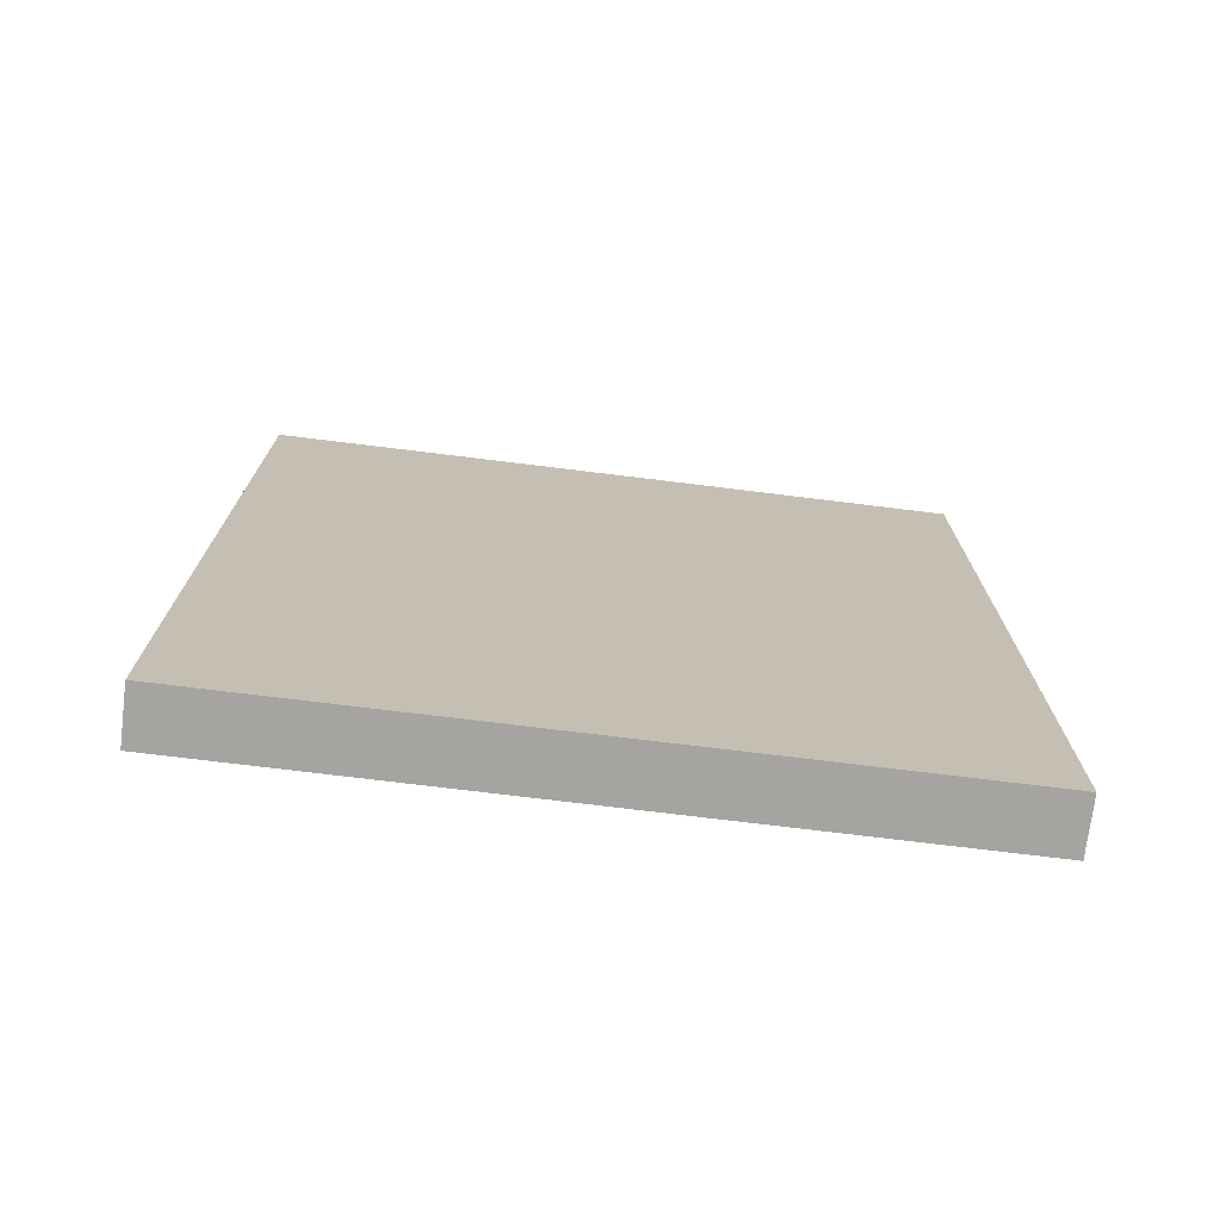
<metadata>
{"format":"obj","ext":"obj","renderer":"f3d","projection":"perspective","resolution":1024,"background":"white","views":[{"elev":-73.3,"azim":-97.0,"up":"+Y"}]}
</metadata>
<code>
v 0 9.432 -10
v -10 150 10.49
v 0 0 -1.119
v 0 142.2 23.96
v 0 124.3 110.4
v 0 108.6 -2.241
v -4.513 0 113.2
v 0 106.6 72.23
v 0 77.22 72.17
v -10 127.9 94.9
v 0 131.1 111.9
v -4.871 0 38.67
v 0 75.36 113
v 0 27.11 95.22
v 0 29.1 64.52
v -10 142.9 113.1
v 0 30.23 79.52
v -5.036 150 -5.115
v -10 111.9 94.3
v 0 32.22 88.22
v 0 16.39 62.36
v 0 20.39 33.07
v 0 85.98 111.9
v 0 19.31 42.9
v -10 42.48 2.901
v -10 117.2 71.19
v 0 55.7 107.4
v 0 80.77 1.223
v 0 76.18 11.13
v -10 113.2 85.96
v 0 117.8 97.47
v 0 140.2 109.5
v -10 150 108.8
v 0 20.88 5.849
v 0 138.2 120
v -10 31.1 1.339
v -10 142.9 -10
v -10 138.8 120
v 0 135.2 68.22
v -10 135 30.88
v -10 44.25 22.42
v -4.95 146 -10
v 0 39.98 62.5
v -10 141.3 104.7
v -10 15.64 120
v 0 73.62 104.1
v 0 28.8 34.79
v -10 96.37 15.69
v -10 16.49 33.16
v 0 106.3 22.91
v 0 95.84 72.79
v -10 9.559 109.7
v -10 140.7 11.16
v -10 32.95 60.21
v 0 0 22.01
v 0 97.08 62.55
v -10 143.2 0.6666
v 0 44.93 54.5
v -5.026 0 31.41
v -10 93 53.35
v 0 51.19 45.14
v 0 53.63 55.78
v -10 21.1 91.54
v 0 102.9 81.36
v 0 97.34 45.02
v 0 11.32 90.13
v 0 126.8 0.5391
v 0 100.5 54.34
v 0 128.2 42.91
v 0 117.3 55.83
v 0 6.588 100.6
v 0 130 120
v 0 28.83 106.2
v 0 118.1 38.21
v -10 22.41 64.16
v -10 19.2 84.08
v 0 103.6 4.961
v -10 20.06 14.65
v 0 141.7 76.97
v 0 150 81.53
v 0 117.6 46.46
v -10 132.7 0.8077
v 0 34.59 120
v -10 58.43 92.05
v -10 124.5 32.06
v 0 127.9 52.27
v -10 130.2 15.34
v -10 126.9 74.66
v 0 133.6 9.104
v -10 10.9 -10
v -10 10.39 10.42
v -10 63.77 100.5
v -10 69.63 110.4
v -10 134.5 60.06
v -10 69.04 12.12
v -10 38.07 11.93
v 0 80.98 27.06
v -10 126.2 -10
v -10 143.1 28.03
v -10 136.7 97.86
v 0 55.91 65.32
v -10 0 15.29
v -10 96.41 61.49
v -10 7.61 33.15
v -10 9.947 87.77
v -10 62.62 70.7
v 0 72.59 30.17
v 0 18.54 70.41
v 0 67.98 37.14
v 0 9.578 17.4
v -10 20.76 74.18
v 0 123.3 13.44
v 0 70.15 -2.598
v -10 0 27.06
v 0 70.35 120
v -10 117.7 -10
v -10 113.6 25.68
v 0 49.05 73.89
v 0 98.64 20.84
v 0 62.27 56.7
v 0 86.75 9.367
v 0 47.82 36.59
v 0 44.2 28.08
v 0 41.07 81.81
v -10 112.9 3.506
v 0 59.62 49.84
v 0 37.9 36.53
v -10 68.5 73.96
v -10 134.3 112.1
v 0 18.6 80.19
v 0 130.4 102.7
v -10 120.6 90.92
v -10 24.38 29.65
v 0 20.03 21.55
v -10 95.2 25.3
v 0 117.4 65.59
v -10 32.59 71.65
v 0 150 45.16
v 0 25.75 -1.861
v 0 64.9 109.3
v 0 31.2 -10
v 0 142.3 5.847
v 0 97.01 7.764
v 0 124.6 23.42
v -10 50.87 81.85
v 0 47.21 104
v 0 63.96 66.06
v -10 24.69 42.21
v -10 92.8 70.56
v 0 13.67 99.37
v 0 77.9 94.93
v -10 30.91 108.6
v -4.978 116.4 -10
v 0 58.5 38.29
v 0 124.6 73.47
v 0 138.3 58.96
v -4.462 13.6 -10
v -10 150 63.01
v -10 110.5 35.39
v -10 54.92 43.75
v 0 48.62 63.59
v -10 67.54 58.51
v 0 77.52 46.05
v -10 150 88.91
v -10 39.07 111.6
v -10 32.05 28.3
v -10 99.57 46.71
v 0 71.72 55.83
v -4.818 150 112.2
v 0 150 55.94
v -10 64.94 49.77
v -10 107.3 112
v 0 86.41 102.6
v 0 108.5 61.51
v 0 88.85 63.52
v 0 74.76 -10
v 0 96.76 -0.8836
v 0 97.37 36.85
v -10 33.21 120
v -10 18.28 24.14
v -10 120.5 102.6
v -10 83.94 100.4
v 0 65.21 76.13
v 0 73.46 77.86
v -10 143 58.85
v -10 29.95 87.25
v 0 104.6 110.2
v -10 132.9 68.82
v -10 74.24 43.28
v 0 59.01 120
v -10 80 8.691
v 0 114.1 17.7
v -10 59.91 84.11
v 0 22.91 65.25
v -10 30.66 95.98
v -10 86.44 60.72
v 0 60.69 86.2
v -10 53.01 1.171
v 0 53.64 -10
v -10 29.83 79.87
v -10 90.65 80.82
v 0 36.48 25.49
v 0 25.5 14.03
v -10 80.12 110.2
v -10 94.4 -10
v -10 69.31 67.08
v -10 0 106
v -10 48.62 11.64
v 0 60.49 1.897
v -10 48.6 58.35
v -10 53.32 120
v -10 83.66 -10
v -10 139.4 20.32
v -10 117.5 52.97
v -10 78.59 64.53
v 0 109 88.74
v -10 37.37 46.01
v 0 18.25 109.7
v -10 93.91 33.07
v 0 0 120
v 0 106.8 40.03
v 0 79.69 64.15
v -10 38.92 101
v 0 71.13 67.47
v -10 130.3 23.83
v -10 101.9 52.78
v 0 101.1 120
v -10 59.21 62.31
v -4.944 19.21 120
v -10 52.17 99.18
v 0 48.18 -0.5131
v 0 107.2 48.9
v -10 102.6 96.63
v 0 86.76 42.73
v -10 45.34 72.91
v 0 9.607 39
v -10 0 44.3
v 0 150 66.88
v -10 135.6 -10
v 0 98.16 28.41
v 0 91.34 120
v -10 150 99.4
v -10 0 62.23
v -10 11.96 58.11
v -10 7.867 -0.8094
v -10 87.7 90.83
v -3.993 150 103.8
v 0 150 105.9
v 0 132.6 82.37
v -10 108 120
v -10 113.5 14.78
v 0 17.5 52.12
v -10 37.05 85.12
v -10 77.96 74.3
v -10 144.7 96.46
v 0 20.99 89.75
v -10 150 -10
v -10 0 94.24
v -10 72.91 31.91
v 0 0 -10
v 0 36.77 -1.44
v -10 39.22 92.86
v -10 0 120
v 0 21.65 100.3
v 0 82.72 54.28
v 0 43.58 92.22
v -10 44.97 87.07
v 0 95.54 110.2
v -10 150 74.75
v 0 8.307 59.75
v -10 103.6 29.87
v -10 85.27 16.44
v -10 10.08 78.07
v -10 47.66 -10
v 0 142.6 13.81
v 0 17.1 13.19
v 0 71.93 87.45
v -10 56.62 53.56
v 0 38.71 110
v -10 104.9 62.61
v 0 120.8 120
v 0 8.077 50.8
v -10 17.81 3.057
v -10 36.65 -10
v -10 150 120
v -10 25.42 53.22
v 0 113.8 77.84
v 0 0 56.35
v 0 0 66.26
v -10 69.26 90.55
v -10 107.7 45.81
v -10 41.34 64.25
v -10 103.9 10.01
v 0 82.38 120
v -10 76.92 120
v -10 83.71 -2.008
v -10 150 52.51
v -10 76.19 -10
v -10 90.94 46.97
v 0 103.1 12.98
v -10 83.99 37.36
v 0 126.7 33.23
v 0 130.4 -10
v -10 0 -10
v -10 78.67 91.49
v -4.925 0 103.2
v 0 30.98 6.51
v -10 68.2 -10
v 0 86.24 73.57
v -10 96.07 120
v 0 57.52 75.44
v -10 50.86 66.25
v 0 24.41 120
v -10 20.58 104.1
v 0 14.18 -1.681
v 0 121.2 85.44
v 0 150 8.701
v 0 45.77 120
v 0 28.34 22.27
v -10 56.4 19.79
v 0 89.37 93.19
v 0 92.82 83.13
v 0 150 -10
v 0 50.94 84.26
v -10 92.61 5.755
v 0 71.42 21.91
v 0 35.05 55.24
v -10 41.1 78.9
v -10 58.24 10.97
v 0 41.06 45.85
v -10 55.71 75.7
v -10 75.93 20.42
v -10 73.38 0.1821
v 0 88.53 -10
v -10 0 52.56
v 0 83.21 18.12
v 0 0 87.12
v 0 42.41 -10
v 0 150 120
v -10 48.8 109.2
v 0 58.63 18.84
v 0 94.55 15.79
v 0 34.89 15.36
v 0 138.5 39
v 0 53.73 95.27
v -10 96.39 88.88
v -10 130.1 41.93
v -10 64.7 120
v -10 12.53 48.73
v 0 89.76 1.408
v 0 150 -1.182
v -10 42.18 120
v -10 141 37.83
v -10 0 72.3
v -10 34.7 37.56
v -10 83.7 49.3
v -10 63.38 0.7915
v -10 74.13 100.7
v -10 120.6 81.88
v 0 100.1 93.01
v 0 70.54 4.72
v -10 122.2 20.14
v 0 0 33.9
v 0 88.76 32.67
v -10 58.28 -10
v -10 74.97 81.9
v -10 99.59 107
v 0 9.951 7.106
v -10 75.96 54.22
v -5.055 122.6 -10
v -10 58.78 109.9
v 0 139 49.06
v -10 124.3 111.5
v 0 20.43 -10
v 0 0 76.59
v -10 45.22 49.53
v 0 36.45 99.33
v -10 150 20.37
v 0 53.2 9.272
v 0 150 34.39
v -10 98.98 78.93
v 0 11.61 120
v -10 11.19 97.32
v -10 150 30.88
v -10 10.86 68.1
v 0 107.2 32.13
v -10 24.64 120
v 0 90.46 23.89
v 0 92 53.55
v 0 30.06 47.37
v -10 89.81 109.6
v 0 9.972 27.89
v -10 123.4 63.67
v 0 65 11.55
v -10 0 37.22
v -10 64.19 37.86
v 0 25.21 57.33
v -10 65.24 79.76
v -10 11.51 40.87
v 0 41.47 7.546
v -10 65.14 25.69
v 0 33.19 70.19
v 0 64.04 -10
v -10 33.87 21.49
v 0 111.1 120
v -10 103 38.7
v 0 82.37 84.48
v -10 128.6 51.01
v 0 150 94.27
v -10 122.4 -1.227
v 0 135.8 -0.2527
v -10 139.5 89.49
v 0 97.2 101.5
v -10 84.34 27.36
v -10 107.8 -10
v 0 67.41 46.33
v 0 0 45.83
v 0 141.2 -10
v -10 26.04 21.5
v -10 44.72 39.86
v 0 132.8 20.03
v 0 101.4 -10
v -10 114 60.95
v -10 24.87 -10
v -10 38.46 55.09
v -10 100.3 69.51
v 0 0 10.49
v -5.036 139.4 120
v -10 93.33 98.98
v -10 109 68.29
v 0 121.4 -10
v 0 140.8 87.44
v -10 86.17 120
v -10 11.74 19.24
v 0 126.3 60.86
v -10 117.7 120
v -10 10.78 27.2
v 0 45.31 16.37
v 0 139.4 97.03
v 0 114.4 109.6
v 0 107.4 100.1
v -10 53.57 32.88
v -10 138.7 50.3
v 0 13.27 75.32
v 0 135.9 29.28
v 0 7.623 70.38
v -10 94.22 40.48
v 0 130.1 92.18
v 0 0 107.3
v 0 150 22.32
v 0 63.91 97.39
v -10 138.1 77.29
v -10 109.2 54.94
v -10 108.2 76.58
v -10 122.4 8.86
v -10 129.3 84.8
v -10 0 2.529
v -10 150 0.7552
v 0 115.1 26.56
v -10 150 41.93
v -10 82.82 83.61
v -10 105.1 86.84
v 0 8.211 80.43
v -10 142 68.73
v 0 113.4 -10
v 0 112 7.943
v -10 40.91 30.52
v -10 119.6 43.02
v -10 130.7 104
v -10 102.2 -0.3334
v 0 8.419 109.9
v 0 79.14 36.19
v -10 84.98 72.35
v -10 0 82.73
v -4.955 38.94 120
v 0 63.44 28.6
v -10 127.9 120
v -10 114.8 110
v -10 105.3 21.42
v -10 109.4 103.5
v -10 27.93 11.87
v 0 117.3 0.008355
v 0 40.49 72.08
v 0 0 96.54
v 0 25.47 72.12
v 0 53.14 25.9
f 191 332 272
f 304 457 245
f 368 3 315
f 304 90 260
f 208 198 25
f 53 2 57
f 121 28 350
f 334 28 176
f 466 482 112
f 6 482 466
f 469 181 373
f 181 480 478
f 427 55 102
f 436 478 250
f 172 480 367
f 445 421 4
f 89 275 421
f 281 5 72
f 318 475 83
f 340 223 165
f 449 7 306
f 35 428 72
f 220 7 449
f 32 35 11
f 309 407 9
f 181 469 10
f 152 165 223
f 164 412 255
f 373 477 129
f 266 377 20
f 327 15 397
f 327 43 15
f 21 108 446
f 270 21 446
f 180 437 49
f 194 15 485
f 485 17 130
f 20 17 124
f 223 195 152
f 18 458 351
f 323 18 351
f 233 19 462
f 89 67 411
f 431 303 67
f 140 46 13
f 24 236 22
f 320 208 41
f 25 198 274
f 365 198 357
f 456 88 359
f 30 359 454
f 452 464 188
f 454 26 430
f 345 27 146
f 100 412 10
f 359 132 456
f 404 467 41
f 214 453 423
f 291 453 214
f 440 5 281
f 394 29 326
f 161 483 43
f 402 15 43
f 72 428 477
f 285 428 339
f 276 34 203
f 72 11 35
f 38 428 285
f 248 32 439
f 16 44 129
f 257 37 57
f 353 40 347
f 37 257 42
f 99 40 353
f 96 41 208
f 481 404 96
f 323 418 42
f 13 46 23
f 303 239 418
f 27 140 190
f 104 49 437
f 444 108 130
f 418 351 411
f 218 264 73
f 387 45 229
f 52 45 314
f 173 23 46
f 127 390 47
f 134 22 392
f 397 194 21
f 175 51 309
f 152 314 387
f 213 378 53
f 458 57 2
f 260 3 304
f 425 54 292
f 450 275 317
f 4 421 275
f 307 203 34
f 242 33 247
f 203 343 319
f 38 129 477
f 202 319 343
f 44 16 33
f 3 427 457
f 102 55 114
f 122 154 61
f 126 61 154
f 239 37 418
f 449 71 471
f 264 14 73
f 96 25 36
f 263 45 52
f 127 47 202
f 95 357 329
f 195 63 314
f 236 392 22
f 159 291 468
f 257 57 458
f 383 314 63
f 455 87 82
f 444 463 446
f 64 287 216
f 174 8 56
f 287 8 136
f 414 272 332
f 449 471 220
f 207 306 7
f 67 89 112
f 136 174 70
f 65 389 234
f 150 71 66
f 57 82 53
f 131 5 31
f 279 73 377
f 475 179 83
f 111 75 385
f 427 3 368
f 186 76 63
f 83 279 318
f 279 83 73
f 283 78 481
f 179 352 165
f 80 79 238
f 212 298 296
f 262 223 230
f 39 238 79
f 76 186 200
f 292 54 137
f 393 214 423
f 453 226 280
f 64 51 8
f 80 432 79
f 238 269 80
f 146 318 279
f 2 53 378
f 8 287 64
f 387 179 152
f 178 65 234
f 230 84 267
f 290 193 84
f 84 230 92
f 85 347 40
f 225 40 213
f 37 239 57
f 98 410 82
f 414 135 272
f 419 481 78
f 116 410 98
f 42 418 37
f 323 42 257
f 421 112 89
f 36 424 283
f 1 157 374
f 91 283 245
f 161 43 58
f 484 337 66
f 290 92 358
f 295 93 348
f 300 143 77
f 67 482 431
f 465 153 431
f 177 143 350
f 333 95 191
f 361 29 394
f 41 96 404
f 326 336 97
f 395 12 237
f 410 455 82
f 101 120 147
f 118 101 311
f 229 313 387
f 323 257 18
f 49 104 399
f 102 457 427
f 384 99 353
f 128 106 398
f 206 106 128
f 107 326 97
f 109 476 107
f 436 281 477
f 416 109 163
f 145 267 84
f 77 177 6
f 469 44 100
f 113 361 209
f 313 83 179
f 113 209 403
f 153 465 415
f 251 479 117
f 444 446 108
f 271 117 479
f 327 58 43
f 62 161 58
f 132 19 181
f 435 156 39
f 388 342 119
f 62 58 61
f 416 126 154
f 390 24 47
f 143 342 121
f 121 29 28
f 441 216 31
f 342 143 300
f 88 26 359
f 75 286 244
f 163 472 234
f 340 230 223
f 190 318 27
f 178 234 364
f 397 390 327
f 361 28 29
f 213 53 87
f 154 122 486
f 123 486 122
f 341 486 438
f 127 123 122
f 334 176 212
f 324 266 124
f 431 482 465
f 348 211 190
f 302 74 459
f 362 117 85
f 323 351 418
f 455 251 362
f 119 300 50
f 403 176 113
f 239 98 82
f 358 93 204
f 417 237 12
f 362 87 455
f 459 386 50
f 358 182 305
f 246 305 182
f 362 85 225
f 411 67 303
f 380 460 138
f 182 358 204
f 253 200 186
f 282 270 288
f 425 286 54
f 139 307 34
f 419 180 133
f 163 234 265
f 244 349 335
f 274 338 284
f 47 22 319
f 484 71 449
f 74 81 221
f 217 425 376
f 375 463 337
f 134 319 22
f 168 265 222
f 364 240 178
f 191 272 325
f 67 112 482
f 44 242 255
f 90 424 157
f 378 213 99
f 165 152 179
f 347 85 468
f 150 256 264
f 408 94 443
f 187 441 440
f 321 173 151
f 122 61 330
f 222 224 168
f 325 48 293
f 145 328 267
f 331 145 193
f 229 45 382
f 170 138 297
f 212 205 334
f 224 9 184
f 117 362 251
f 68 232 174
f 426 430 280
f 258 207 383
f 474 258 105
f 148 286 217
f 81 74 69
f 276 368 34
f 167 299 60
f 195 223 262
f 219 447 406
f 105 63 76
f 170 156 372
f 83 313 73
f 374 141 139
f 297 460 443
f 173 268 23
f 163 265 168
f 305 366 290
f 346 246 429
f 197 183 277
f 23 294 13
f 289 243 288
f 141 374 424
f 97 364 472
f 184 277 183
f 314 152 195
f 140 27 451
f 393 88 188
f 269 238 158
f 30 132 359
f 144 192 112
f 261 400 307
f 414 219 135
f 268 413 187
f 24 22 47
f 92 371 93
f 456 10 412
f 386 178 240
f 104 395 399
f 370 431 153
f 211 340 352
f 183 311 147
f 218 73 313
f 412 100 255
f 167 406 447
f 232 68 65
f 270 252 21
f 277 184 407
f 222 175 309
f 324 124 118
f 269 452 164
f 273 76 111
f 232 81 70
f 354 385 243
f 265 234 389
f 11 72 5
f 59 114 55
f 330 61 58
f 228 312 106
f 200 253 328
f 337 484 258
f 341 476 486
f 285 169 33
f 164 255 242
f 102 91 457
f 481 419 404
f 460 297 138
f 438 379 341
f 275 89 142
f 196 473 149
f 377 73 14
f 423 280 430
f 345 266 324
f 263 207 7
f 267 328 253
f 197 324 311
f 322 309 51
f 366 128 398
f 364 97 388
f 380 344 445
f 48 325 272
f 298 176 308
f 86 70 81
f 230 267 262
f 209 394 379
f 246 346 201
f 65 221 232
f 335 237 417
f 111 137 75
f 188 464 94
f 263 52 207
f 235 292 137
f 289 288 270
f 348 115 295
f 156 435 86
f 252 390 397
f 75 137 54
f 461 246 201
f 373 129 469
f 371 230 340
f 339 169 285
f 483 17 402
f 1 374 315
f 150 66 256
f 297 443 185
f 165 352 340
f 248 247 169
f 474 105 273
f 322 64 360
f 347 443 353
f 463 66 337
f 210 228 278
f 224 184 183
f 384 460 380
f 360 321 322
f 398 290 366
f 381 346 462
f 145 331 235
f 184 9 407
f 219 301 447
f 447 301 299
f 237 399 395
f 110 392 55
f 249 316 155
f 308 333 298
f 354 273 385
f 388 97 336
f 178 221 65
f 438 400 379
f 458 18 257
f 433 295 294
f 147 120 168
f 6 465 482
f 214 393 408
f 313 229 382
f 259 332 401
f 216 360 64
f 25 96 208
f 55 427 110
f 389 56 175
f 345 451 27
f 227 241 268
f 189 171 369
f 344 69 302
f 149 426 103
f 356 196 60
f 425 217 286
f 164 242 409
f 291 159 406
f 298 212 176
f 277 451 197
f 288 417 282
f 1 260 157
f 203 319 134
f 389 68 56
f 324 197 345
f 344 372 69
f 240 50 386
f 268 173 413
f 133 180 49
f 320 41 442
f 225 87 362
f 380 138 344
f 140 13 115
f 228 210 312
f 347 468 408
f 170 238 156
f 303 418 411
f 289 375 354
f 303 431 370
f 301 259 189
f 312 210 292
f 171 278 162
f 294 295 115
f 321 413 173
f 360 216 441
f 343 438 202
f 390 127 330
f 12 59 363
f 185 94 464
f 318 352 475
f 71 484 66
f 190 211 318
f 208 320 329
f 10 469 100
f 214 468 291
f 470 205 325
f 71 150 471
f 338 141 284
f 132 181 10
f 200 111 76
f 44 255 100
f 266 146 377
f 35 339 428
f 433 391 204
f 407 309 322
f 220 263 7
f 375 337 474
f 199 403 209
f 466 77 6
f 348 371 211
f 470 125 415
f 102 114 434
f 327 330 58
f 172 250 478
f 441 31 440
f 130 256 66
f 220 382 263
f 439 131 448
f 398 331 193
f 194 397 15
f 269 164 80
f 375 289 446
f 250 405 436
f 309 9 222
f 240 119 50
f 310 227 250
f 278 376 210
f 432 249 79
f 331 398 106
f 79 249 39
f 169 247 33
f 66 463 130
f 371 340 211
f 297 158 170
f 248 409 247
f 291 406 167
f 381 462 454
f 4 275 450
f 388 119 240
f 460 384 353
f 139 315 374
f 115 13 294
f 51 56 8
f 251 125 293
f 360 413 321
f 151 277 407
f 392 236 363
f 207 258 306
f 280 423 453
f 420 376 160
f 290 84 92
f 281 405 440
f 393 188 94
f 212 296 205
f 137 111 200
f 308 403 365
f 310 433 241
f 334 422 177
f 14 20 377
f 263 382 45
f 366 461 254
f 114 59 395
f 444 130 463
f 205 470 415
f 301 414 259
f 74 302 69
f 99 213 40
f 474 273 354
f 267 253 262
f 206 228 106
f 55 363 59
f 138 170 372
f 241 23 268
f 389 65 68
f 86 372 156
f 157 424 374
f 166 419 133
f 236 24 282
f 405 281 436
f 147 311 101
f 470 293 125
f 187 440 405
f 88 393 26
f 371 92 230
f 170 158 238
f 259 396 189
f 367 310 172
f 120 62 126
f 117 159 85
f 352 318 211
f 180 78 434
f 139 34 315
f 16 129 38
f 177 77 143
f 426 454 430
f 434 91 102
f 139 261 307
f 127 122 330
f 317 351 458
f 90 283 424
f 270 446 289
f 352 179 475
f 452 188 88
f 190 115 348
f 179 387 313
f 382 220 471
f 356 60 299
f 344 302 445
f 163 168 416
f 412 164 452
f 346 429 233
f 333 296 298
f 409 432 80
f 417 363 236
f 124 266 20
f 403 308 176
f 215 196 369
f 48 272 135
f 293 479 251
f 410 116 125
f 264 218 150
f 306 258 484
f 483 124 17
f 167 226 291
f 378 99 384
f 237 335 349
f 485 402 17
f 214 408 468
f 85 40 225
f 12 395 59
f 398 193 290
f 45 387 314
f 175 222 265
f 345 146 266
f 415 422 205
f 345 197 451
f 456 452 88
f 2 317 458
f 394 209 361
f 215 254 473
f 148 355 133
f 301 219 414
f 294 23 241
f 93 358 92
f 379 231 209
f 417 288 335
f 334 177 350
f 422 415 465
f 38 285 16
f 147 168 224
f 193 145 84
f 486 476 154
f 185 443 94
f 338 274 199
f 142 317 275
f 126 62 61
f 283 90 245
f 421 144 112
f 483 118 124
f 407 322 321
f 368 276 110
f 319 202 47
f 476 109 154
f 416 154 109
f 429 391 367
f 140 451 46
f 390 252 24
f 433 310 391
f 326 341 394
f 368 315 34
f 160 442 420
f 439 448 432
f 356 369 196
f 434 437 180
f 131 439 32
f 313 382 218
f 265 389 175
f 246 461 305
f 360 441 413
f 160 171 396
f 473 254 461
f 483 402 43
f 162 369 171
f 123 202 438
f 369 356 189
f 158 297 185
f 284 141 424
f 274 284 25
f 425 210 376
f 470 325 293
f 381 201 346
f 481 36 283
f 36 25 284
f 197 311 183
f 210 425 292
f 63 105 383
f 286 148 349
f 189 396 171
f 17 256 130
f 300 77 466
f 94 408 393
f 107 472 109
f 234 472 364
f 75 54 286
f 397 21 252
f 465 6 422
f 123 438 486
f 253 186 262
f 226 60 103
f 332 259 414
f 278 171 160
f 461 201 473
f 217 355 148
f 332 191 95
f 116 415 125
f 467 442 41
f 406 159 271
f 17 20 256
f 296 191 325
f 39 155 435
f 339 248 169
f 231 379 400
f 312 235 331
f 125 455 410
f 191 296 333
f 279 377 146
f 338 199 231
f 81 232 221
f 378 450 2
f 107 97 472
f 330 327 390
f 379 394 341
f 364 388 240
f 316 287 155
f 91 78 283
f 460 353 443
f 420 467 355
f 316 31 216
f 442 401 320
f 104 437 114
f 207 52 383
f 294 241 433
f 245 457 91
f 409 80 164
f 262 186 195
f 221 178 386
f 192 50 300
f 406 271 219
f 26 454 359
f 256 14 264
f 401 95 320
f 201 381 149
f 244 385 75
f 385 244 243
f 328 235 137
f 452 456 412
f 349 244 286
f 247 409 242
f 343 203 307
f 271 479 135
f 261 139 141
f 311 324 118
f 221 386 74
f 416 120 126
f 336 326 29
f 336 121 342
f 401 442 396
f 357 198 329
f 312 292 235
f 457 304 3
f 60 226 167
f 396 259 401
f 455 125 251
f 484 449 306
f 422 334 205
f 304 245 90
f 103 280 226
f 172 478 480
f 378 384 450
f 438 343 400
f 393 423 26
f 343 307 400
f 32 11 131
f 53 82 87
f 258 383 105
f 149 103 196
f 155 39 249
f 295 433 204
f 338 231 261
f 400 261 231
f 351 317 142
f 338 261 141
f 199 365 403
f 326 107 476
f 274 365 199
f 208 329 198
f 10 456 132
f 238 39 156
f 174 56 68
f 342 300 119
f 336 342 388
f 121 350 143
f 468 85 159
f 467 404 166
f 302 459 144
f 108 21 194
f 64 322 51
f 162 206 215
f 228 206 162
f 366 254 128
f 209 231 199
f 413 441 187
f 471 150 218
f 117 271 159
f 224 222 9
f 235 328 145
f 76 273 105
f 474 337 258
f 466 192 300
f 466 112 192
f 168 120 416
f 392 110 134
f 114 395 104
f 363 55 392
f 361 113 28
f 472 163 109
f 243 335 288
f 256 20 14
f 116 153 415
f 341 326 476
f 95 329 320
f 81 69 86
f 349 399 237
f 215 473 196
f 33 16 285
f 278 160 376
f 376 420 217
f 260 1 3
f 356 299 301
f 130 108 485
f 98 370 116
f 224 183 147
f 372 86 69
f 182 429 246
f 233 367 480
f 135 479 48
f 417 236 282
f 310 367 391
f 429 182 391
f 138 372 344
f 249 432 448
f 252 282 24
f 101 118 161
f 367 233 429
f 227 310 241
f 462 30 454
f 151 46 451
f 248 439 409
f 49 148 133
f 296 325 205
f 401 332 95
f 469 129 44
f 369 162 215
f 160 396 442
f 242 44 33
f 358 305 290
f 38 477 428
f 366 305 461
f 339 32 248
f 254 215 206
f 268 187 227
f 162 278 228
f 35 32 339
f 432 409 439
f 166 133 355
f 440 31 5
f 194 485 108
f 408 443 347
f 158 185 464
f 450 380 4
f 421 445 144
f 203 134 276
f 70 174 232
f 328 137 200
f 135 219 271
f 480 181 19
f 348 93 371
f 448 31 316
f 375 446 463
f 118 483 161
f 243 244 335
f 287 316 216
f 355 467 166
f 405 227 187
f 477 373 436
f 227 405 250
f 250 172 310
f 132 30 19
f 87 225 213
f 407 321 151
f 354 243 289
f 442 467 420
f 82 57 239
f 46 151 173
f 217 420 355
f 167 447 299
f 295 204 93
f 422 6 177
f 302 144 445
f 314 383 52
f 142 411 351
f 284 424 36
f 49 399 148
f 380 450 384
f 315 3 1
f 123 127 202
f 357 95 333
f 445 4 380
f 365 357 308
f 308 357 333
f 382 471 218
f 317 2 450
f 151 451 277
f 62 101 161
f 103 426 280
f 62 120 101
f 196 103 60
f 386 459 74
f 72 477 281
f 63 195 186
f 158 464 269
f 464 452 269
f 175 56 51
f 153 116 370
f 349 148 399
f 301 189 356
f 370 98 303
f 459 192 144
f 5 131 11
f 291 226 453
f 136 70 435
f 411 142 89
f 365 274 198
f 182 204 391
f 354 375 474
f 181 478 373
f 419 166 404
f 270 282 252
f 15 402 485
f 90 157 260
f 146 27 318
f 192 459 50
f 113 176 28
f 36 481 96
f 430 26 423
f 419 78 180
f 436 373 478
f 233 480 19
f 136 155 287
f 350 28 334
f 174 136 8
f 201 149 473
f 336 29 121
f 233 462 346
f 115 190 140
f 417 12 363
f 454 426 381
f 368 110 427
f 239 303 98
f 149 381 426
f 293 48 479
f 448 316 249
f 136 435 155
f 276 134 110
f 86 435 70
f 385 273 111
f 30 462 19
f 448 131 31
f 437 434 114
f 331 106 312
f 91 434 78
f 206 128 254

</code>
